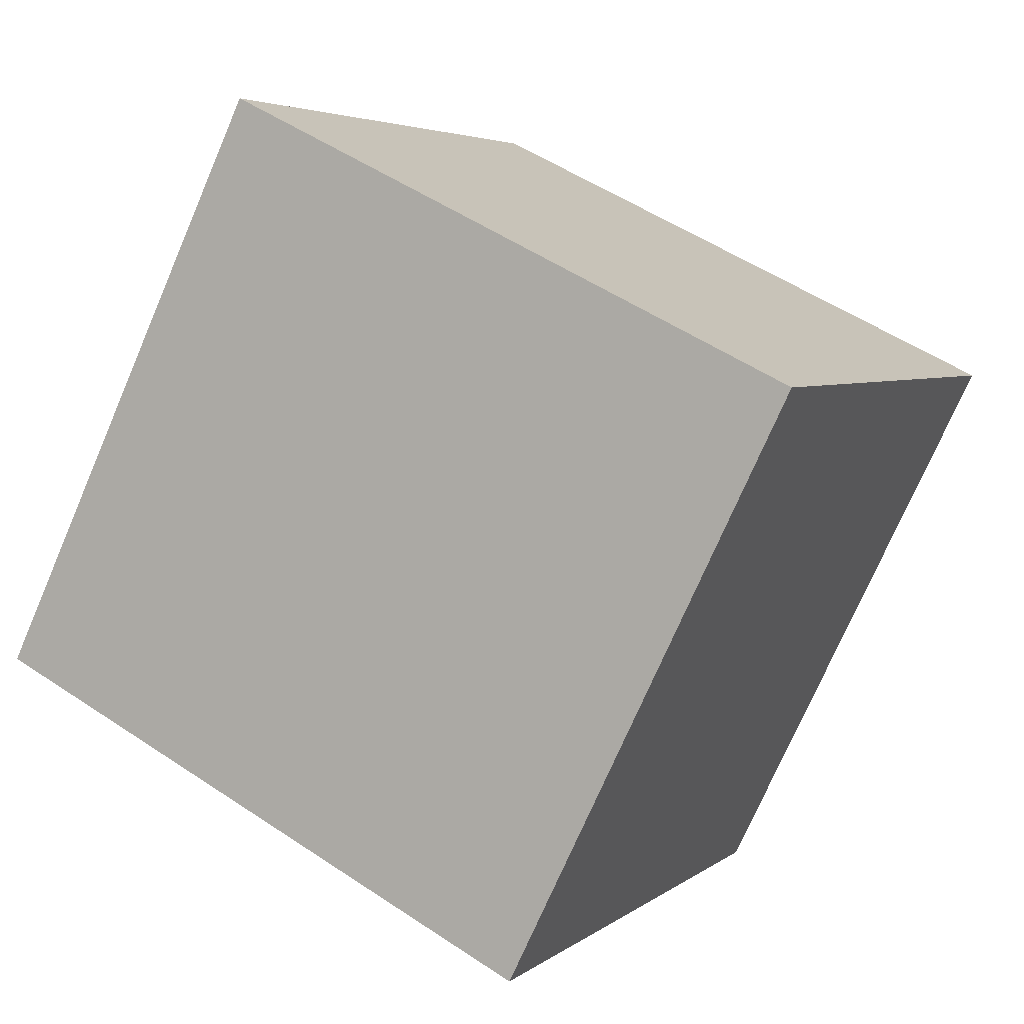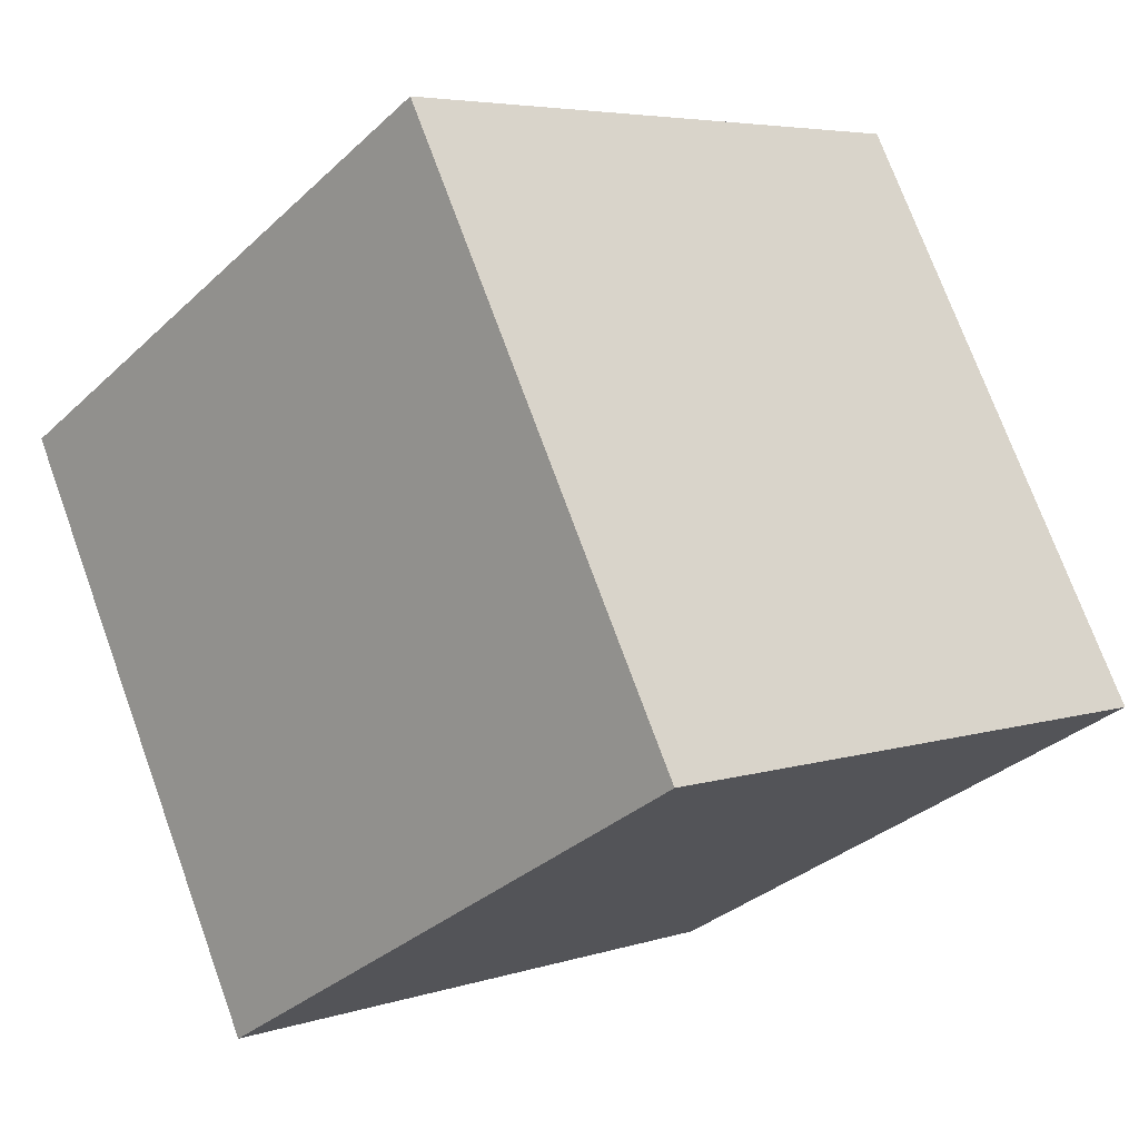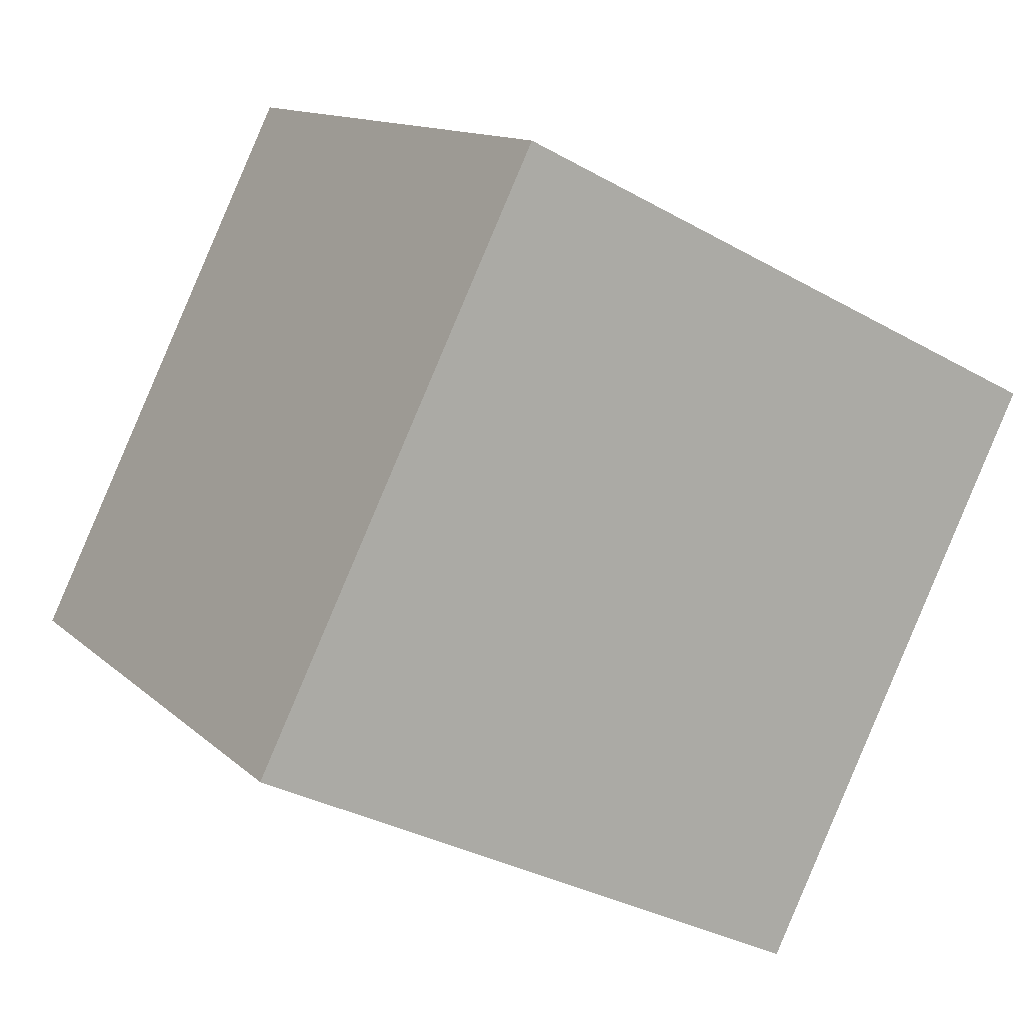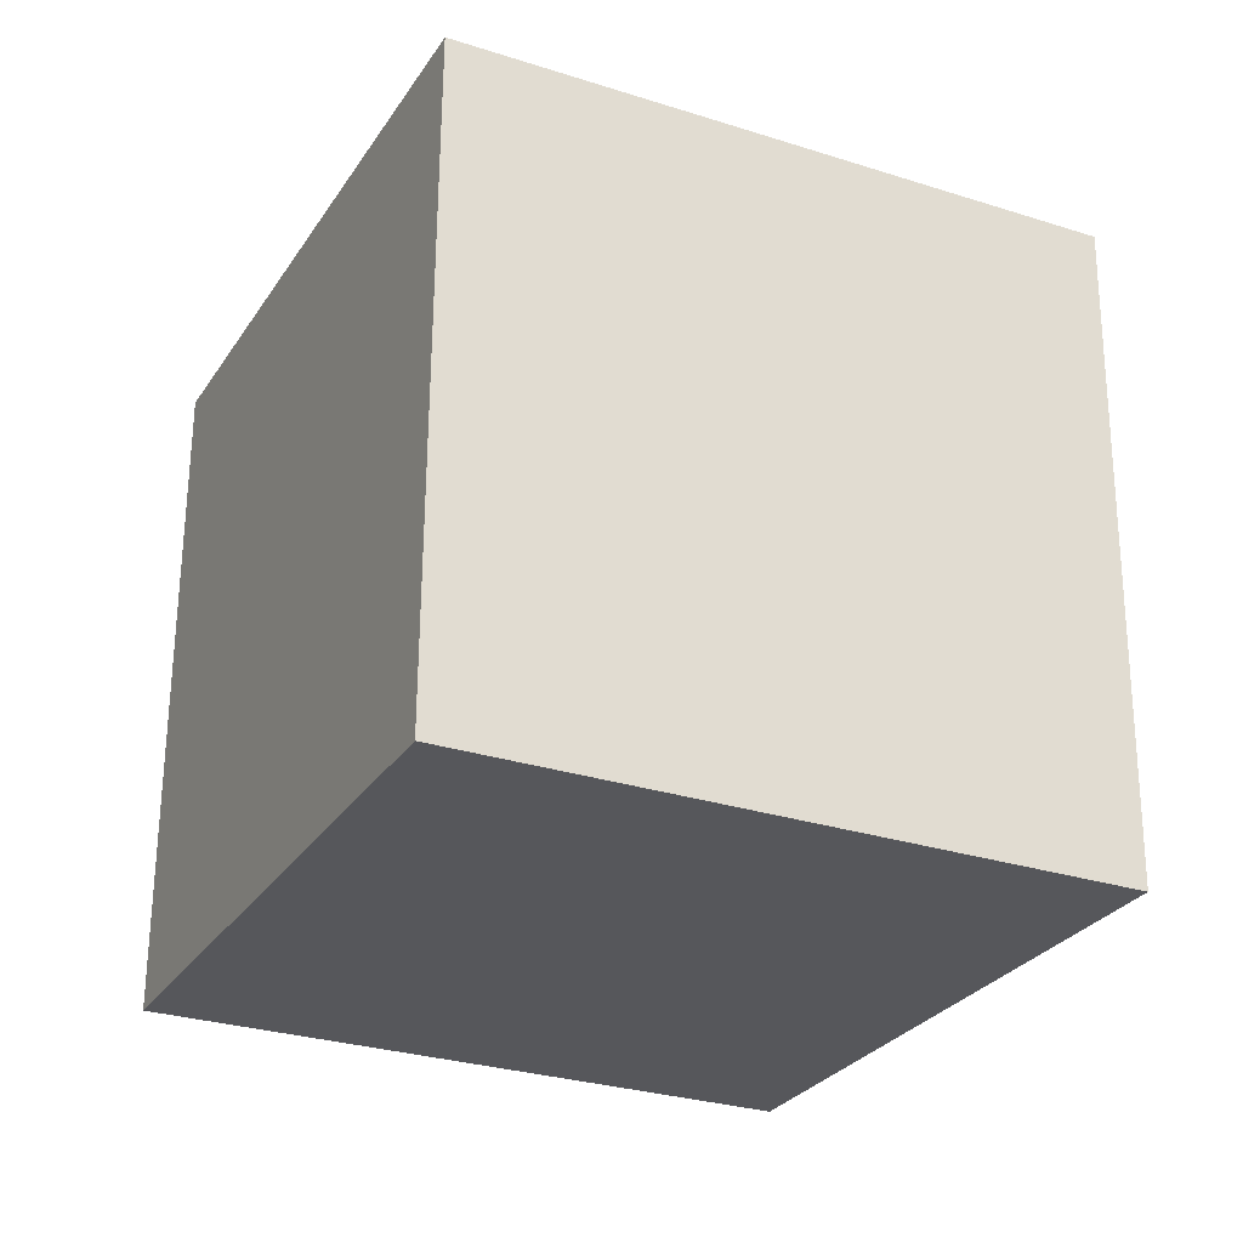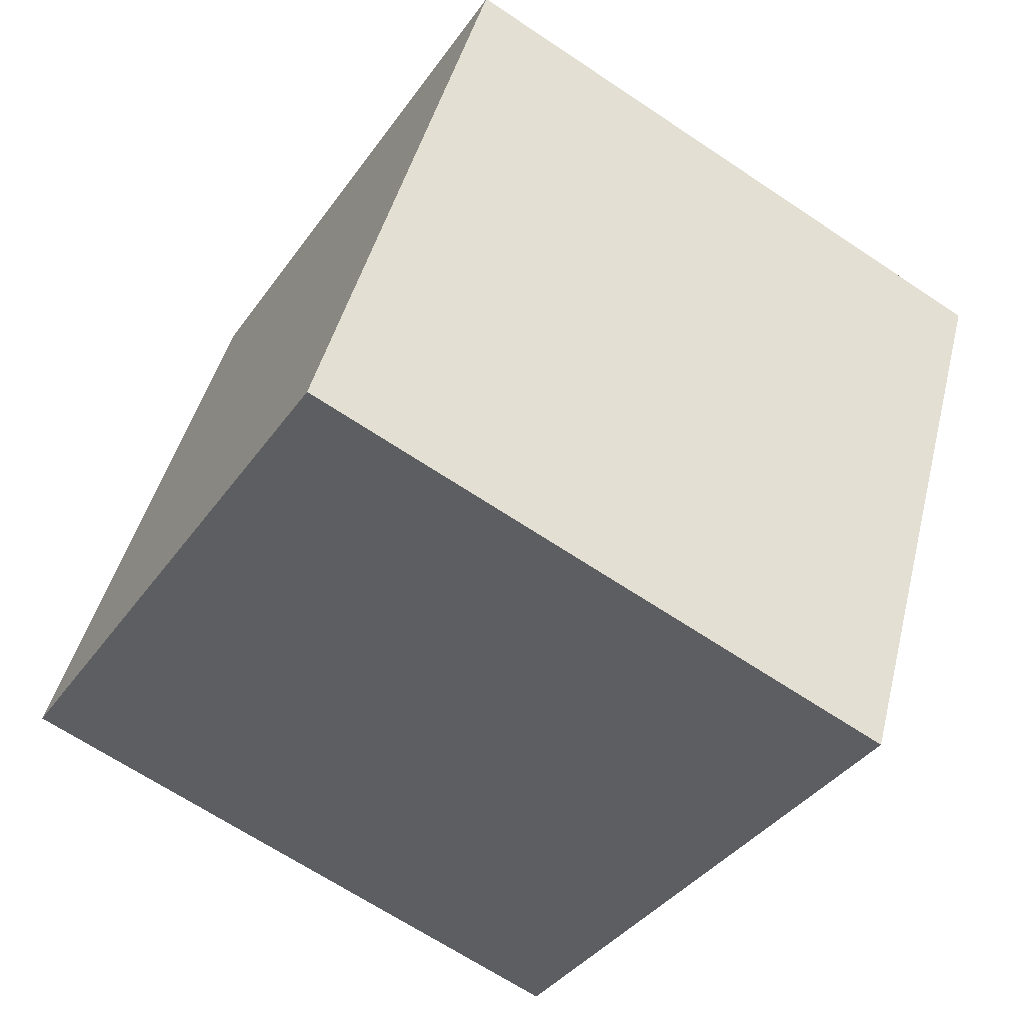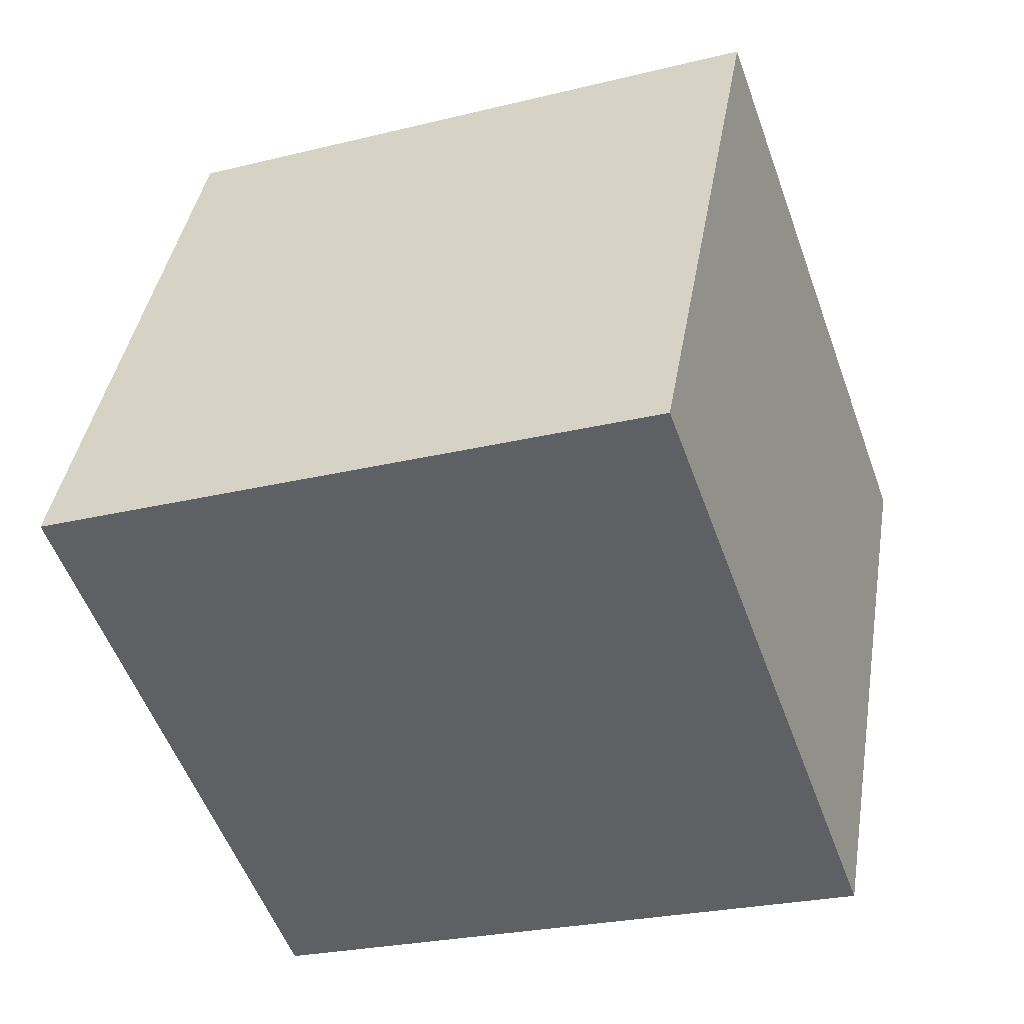
<metadata>
{"format":"obj","ext":"obj","renderer":"f3d","projection":"perspective","resolution":1024,"background":"white","views":[{"elev":4.3,"azim":-64.6,"up":"+Z"},{"elev":-32.9,"azim":51.8,"up":"+Z"},{"elev":12.3,"azim":-117.6,"up":"+Y"},{"elev":62.6,"azim":-89.4,"up":"+Z"},{"elev":-66.8,"azim":-33.9,"up":"+Y"},{"elev":-25.3,"azim":-158.0,"up":"+Z"}]}
</metadata>
<code>
v 0.7204 0.4186 -0.3474
v 0.7189 0.7782 -0.1722
v 0.7196 0.6031 0.1874
v 0.7204 0.4186 -0.3474
v 0.7196 0.6031 0.1874
v 0.7211 0.2435 0.01222
v 0.3204 0.4169 -0.3474
v 0.3211 0.2418 0.01222
v 0.3196 0.6014 0.1874
v 0.3204 0.4169 -0.3474
v 0.3196 0.6014 0.1874
v 0.3189 0.7765 -0.1722
v 0.7204 0.4186 -0.3474
v 0.3204 0.4169 -0.3474
v 0.3189 0.7765 -0.1722
v 0.7204 0.4186 -0.3474
v 0.3189 0.7765 -0.1722
v 0.7189 0.7782 -0.1722
v 0.7189 0.7782 -0.1722
v 0.3189 0.7765 -0.1722
v 0.3196 0.6014 0.1874
v 0.7189 0.7782 -0.1722
v 0.3196 0.6014 0.1874
v 0.7196 0.6031 0.1874
v 0.7196 0.6031 0.1874
v 0.3196 0.6014 0.1874
v 0.3211 0.2418 0.01222
v 0.7196 0.6031 0.1874
v 0.3211 0.2418 0.01222
v 0.7211 0.2435 0.01222
v 0.3204 0.4169 -0.3474
v 0.7204 0.4186 -0.3474
v 0.7211 0.2435 0.01222
v 0.3204 0.4169 -0.3474
v 0.7211 0.2435 0.01222
v 0.3211 0.2418 0.01222
f 1 2 3
f 4 5 6
f 7 8 9
f 10 11 12
f 13 14 15
f 16 17 18
f 19 20 21
f 22 23 24
f 25 26 27
f 28 29 30
f 31 32 33
f 34 35 36

</code>
